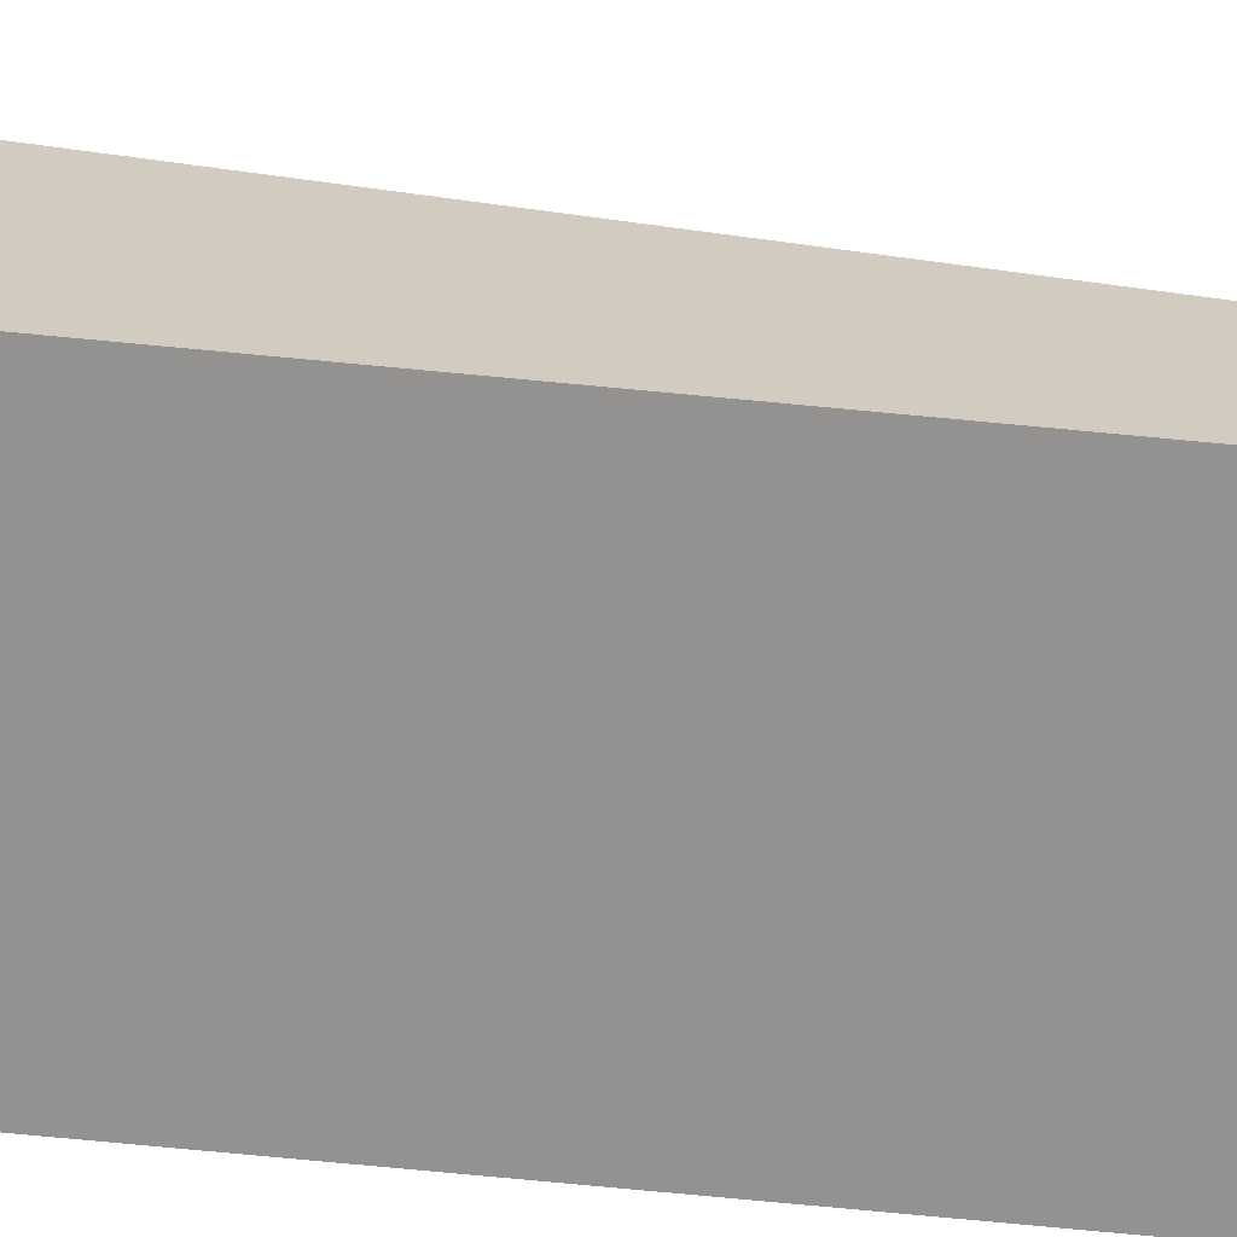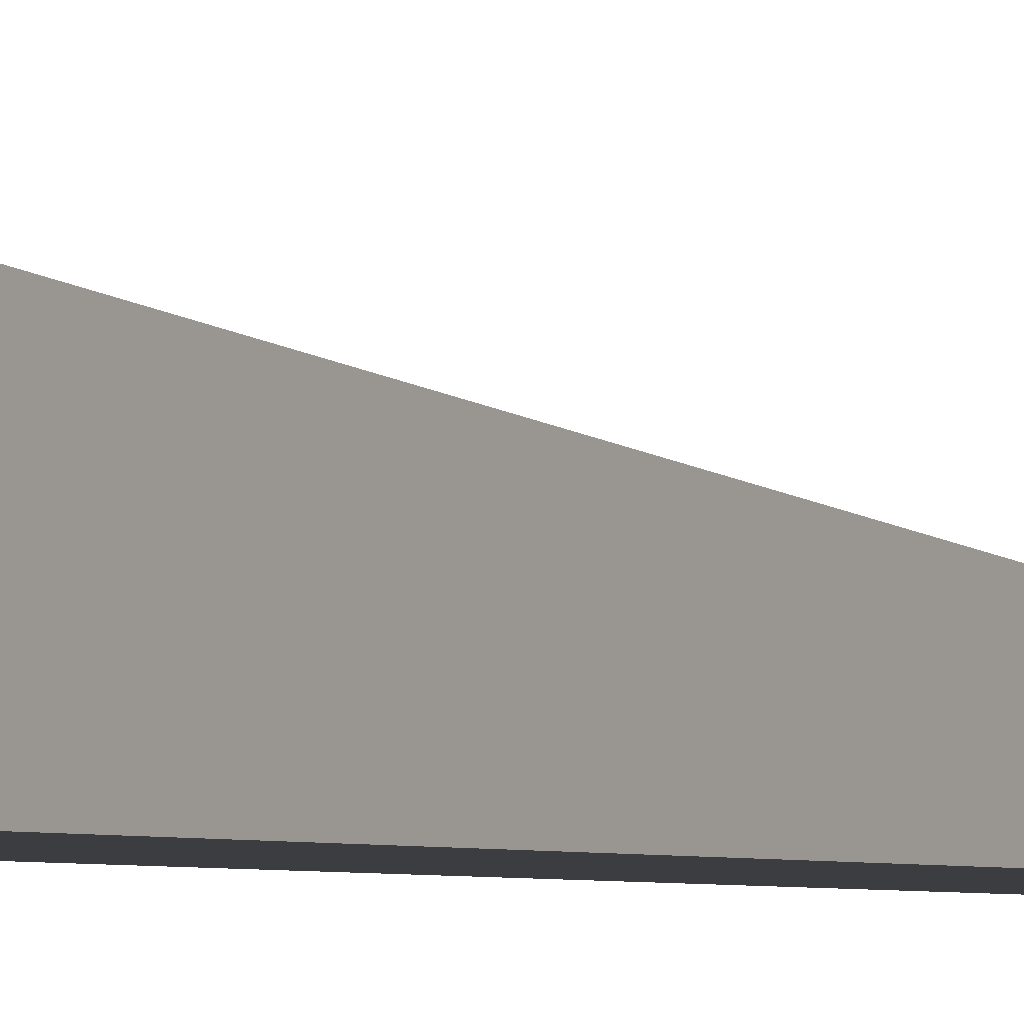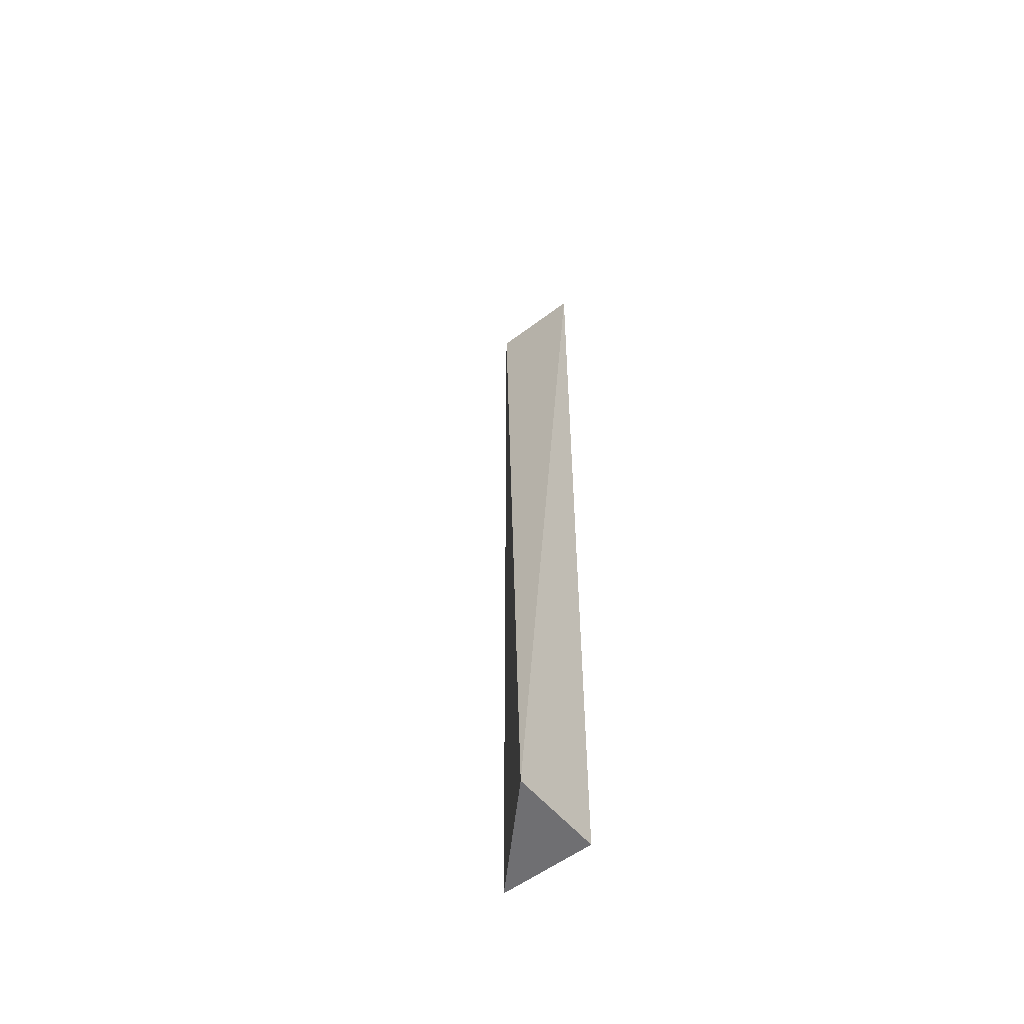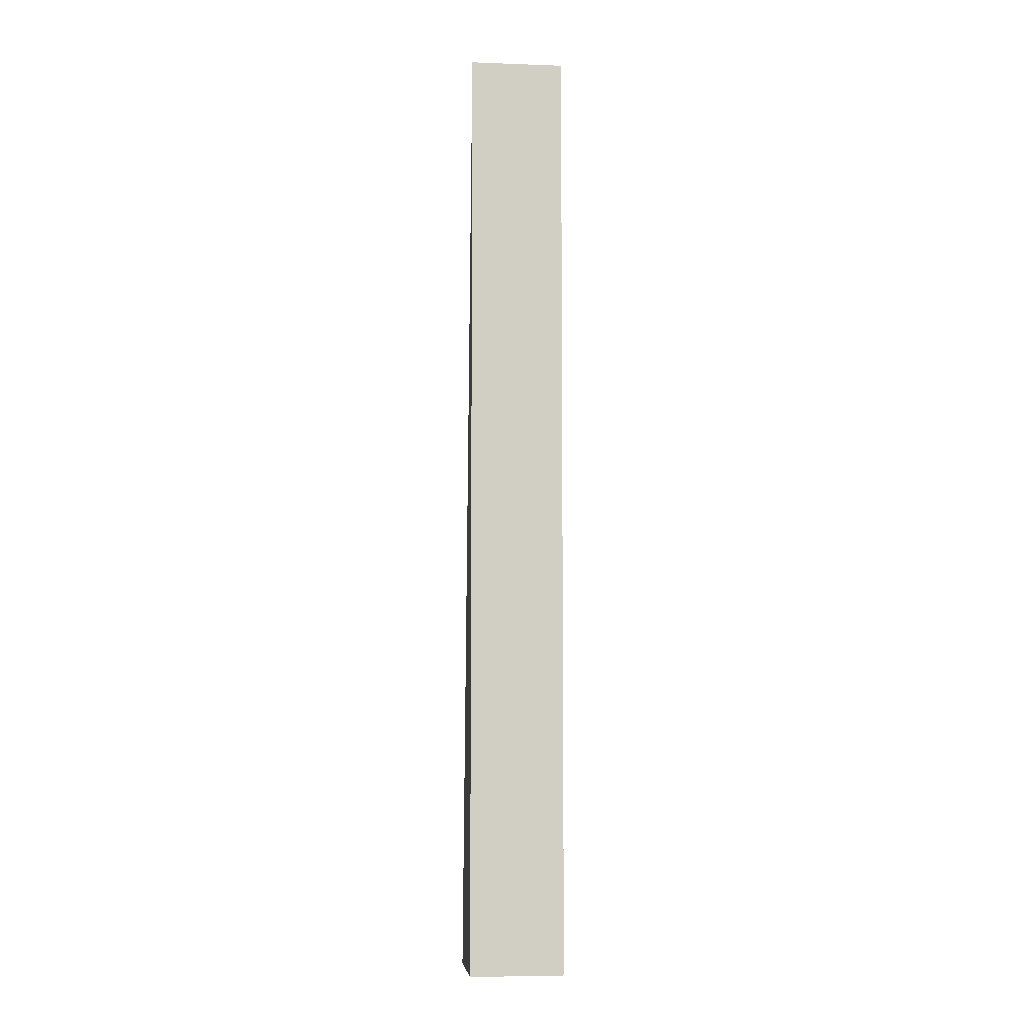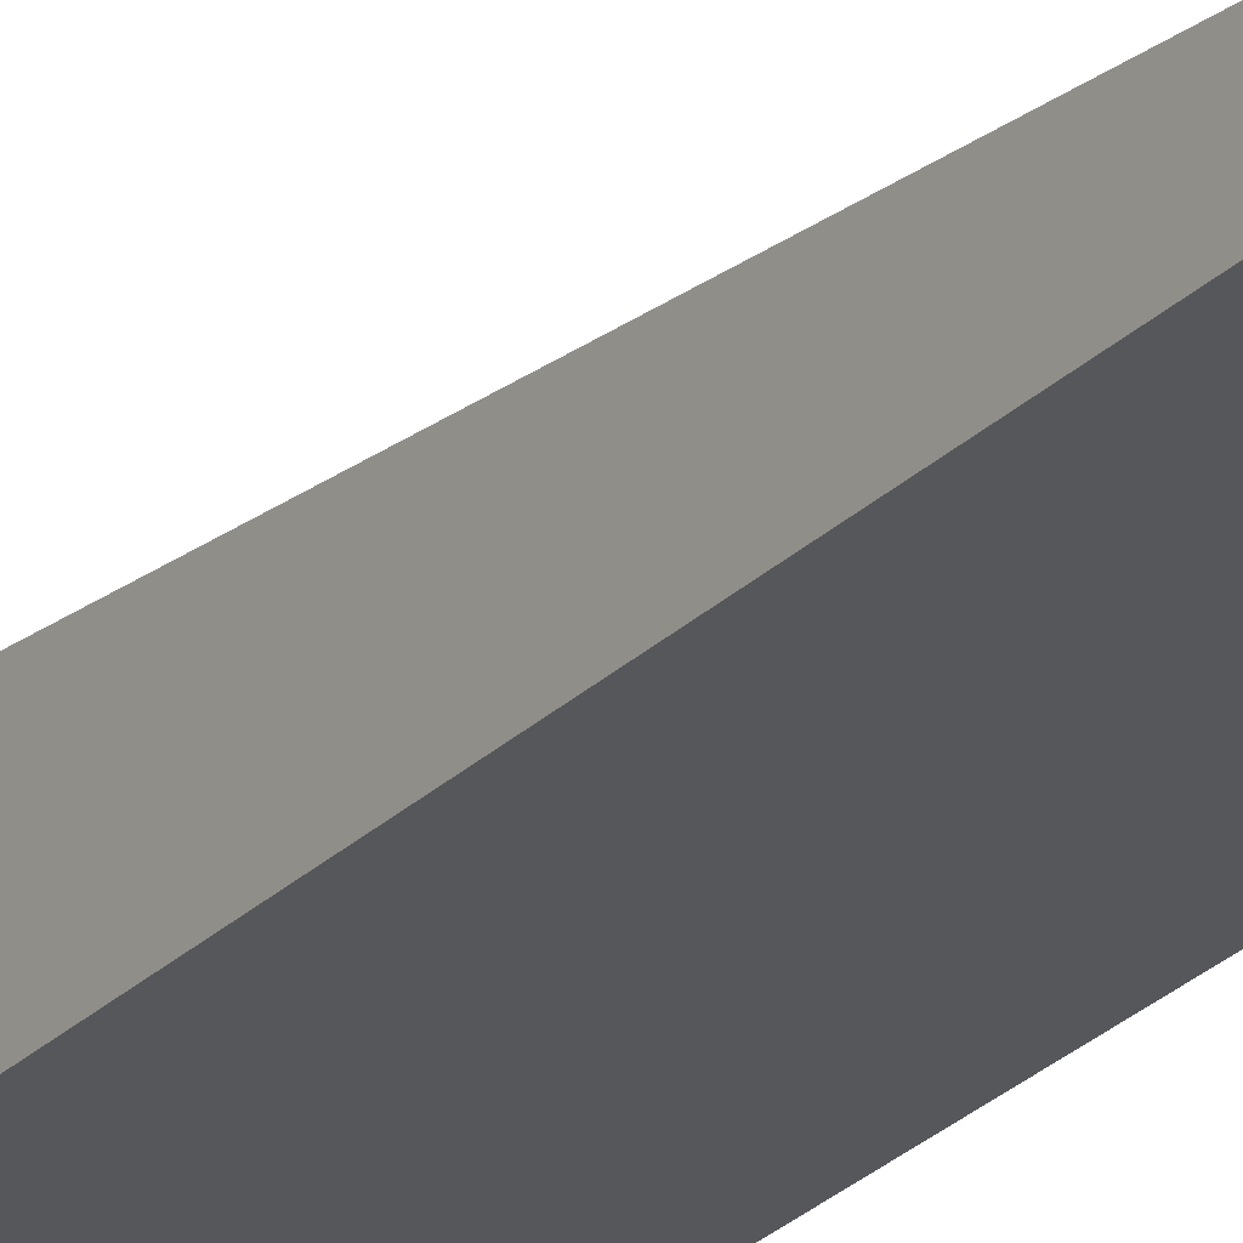
<metadata>
{"format":"obj","ext":"obj","renderer":"f3d","projection":"perspective","resolution":1024,"background":"white","views":[{"elev":-66.5,"azim":-95.7,"up":"+Y"},{"elev":-2.6,"azim":-150.2,"up":"+Y"},{"elev":-54.7,"azim":-141.1,"up":"+Z"},{"elev":-6.3,"azim":-6.2,"up":"+Z"},{"elev":-26.4,"azim":-34.0,"up":"+Y"}]}
</metadata>
<code>
o _submesh0
v -0.5 -0.5 5
v 0.5 -0.5 -5
v 0.5 -0.5 5
v -0.5 0.5 -5
v -0.5 -0.5 -5
g _submesh0__submesh0_auv
f 1 5 2 3
f 2 5 4
f 3 4 1
f 2 4 3
f 4 5 1

</code>
